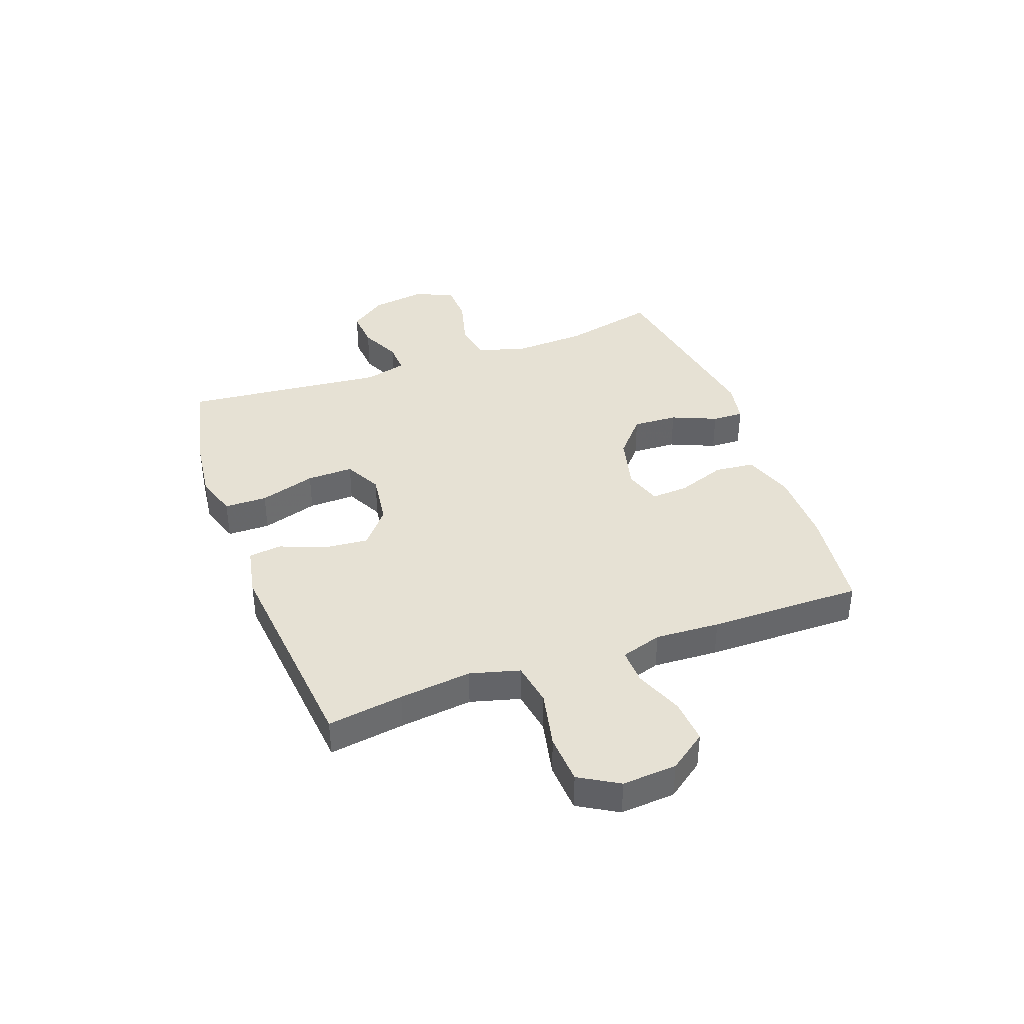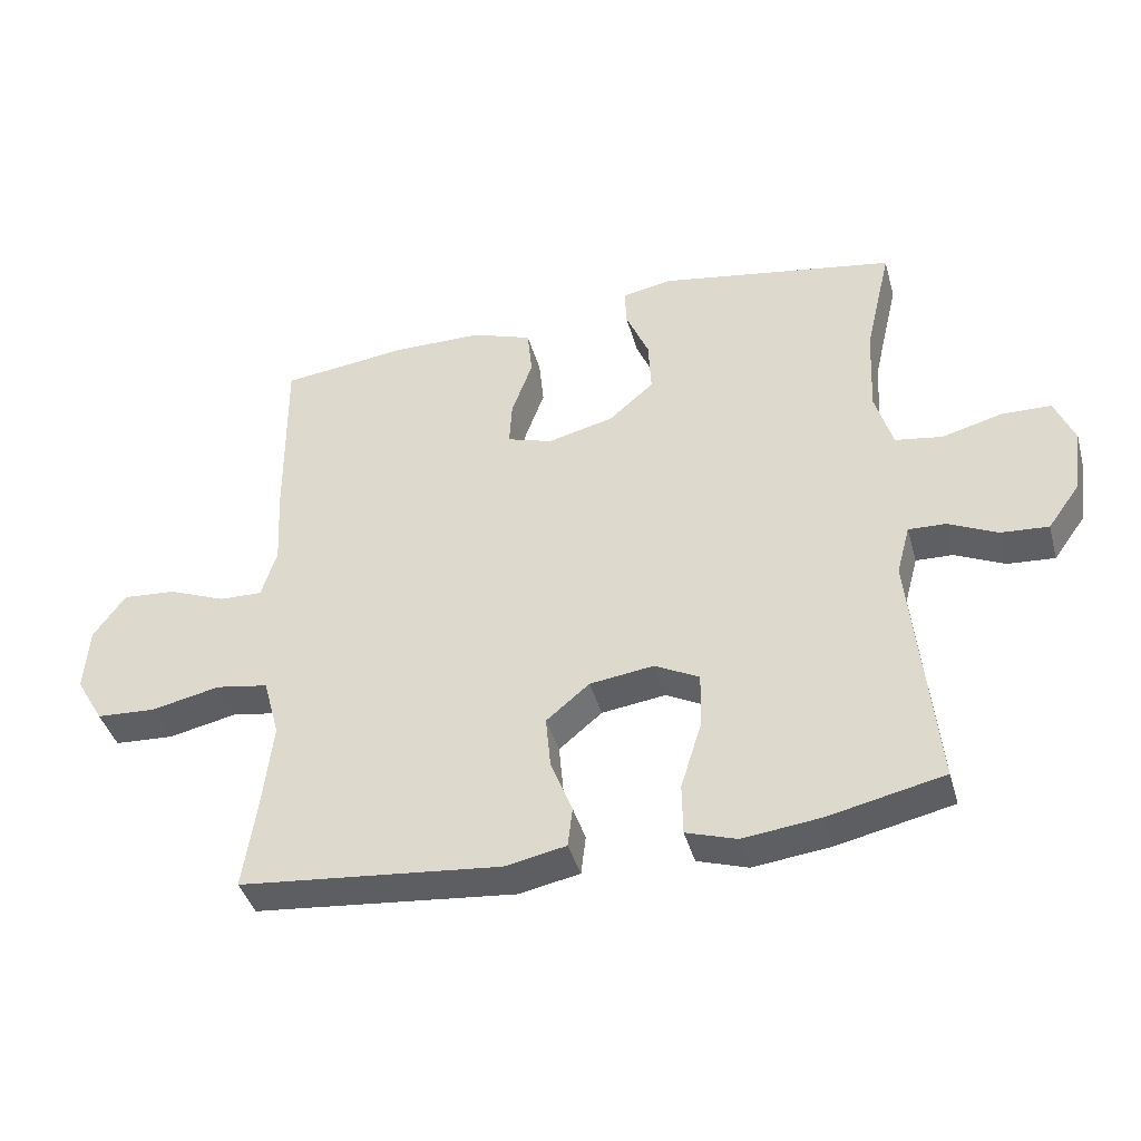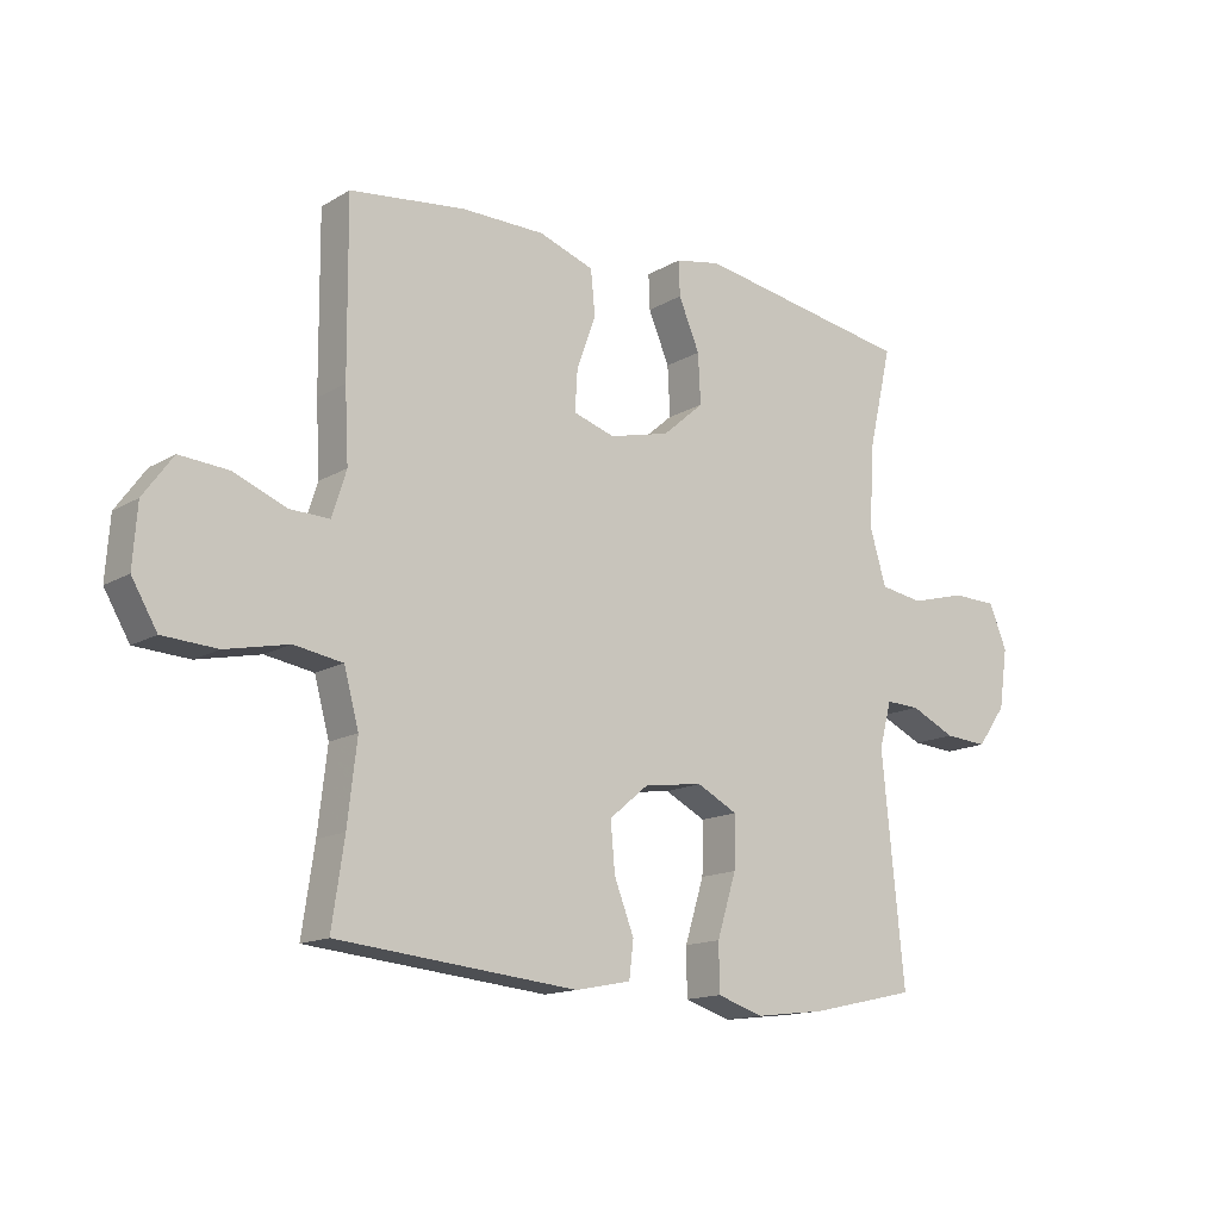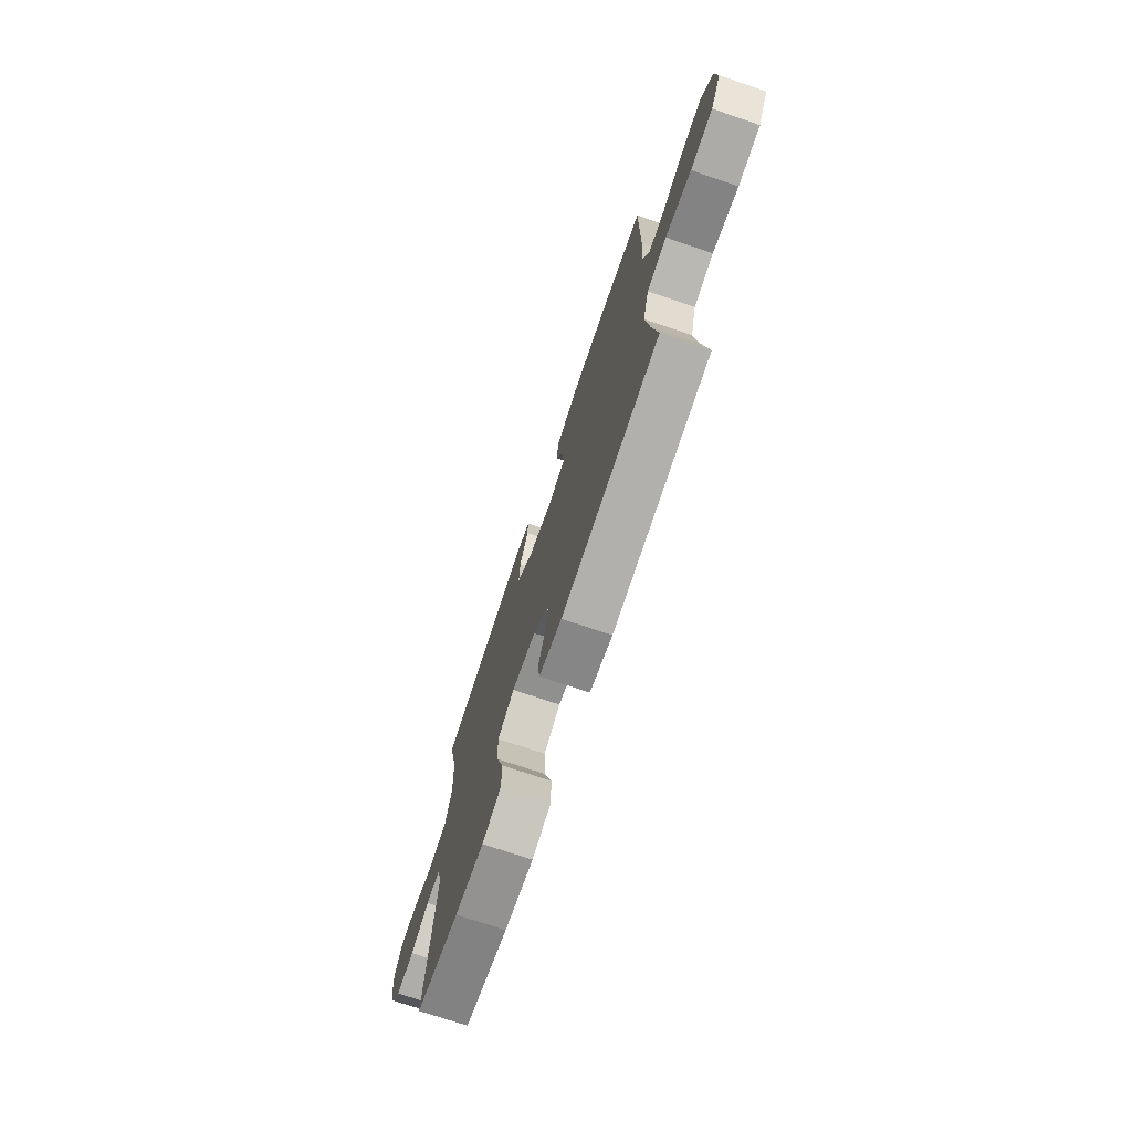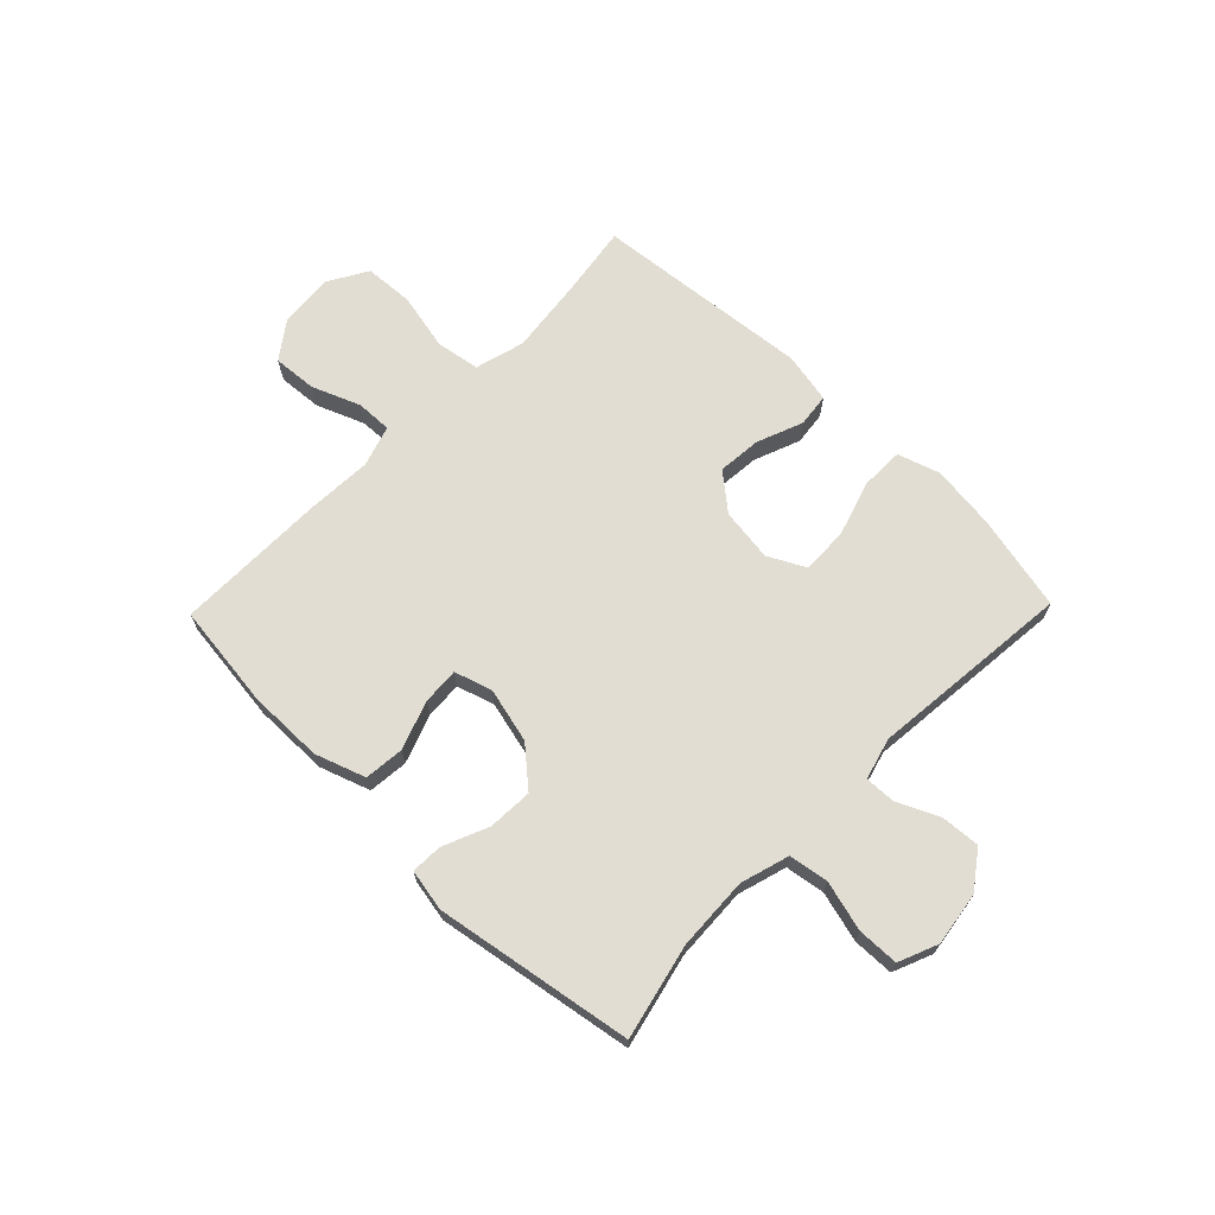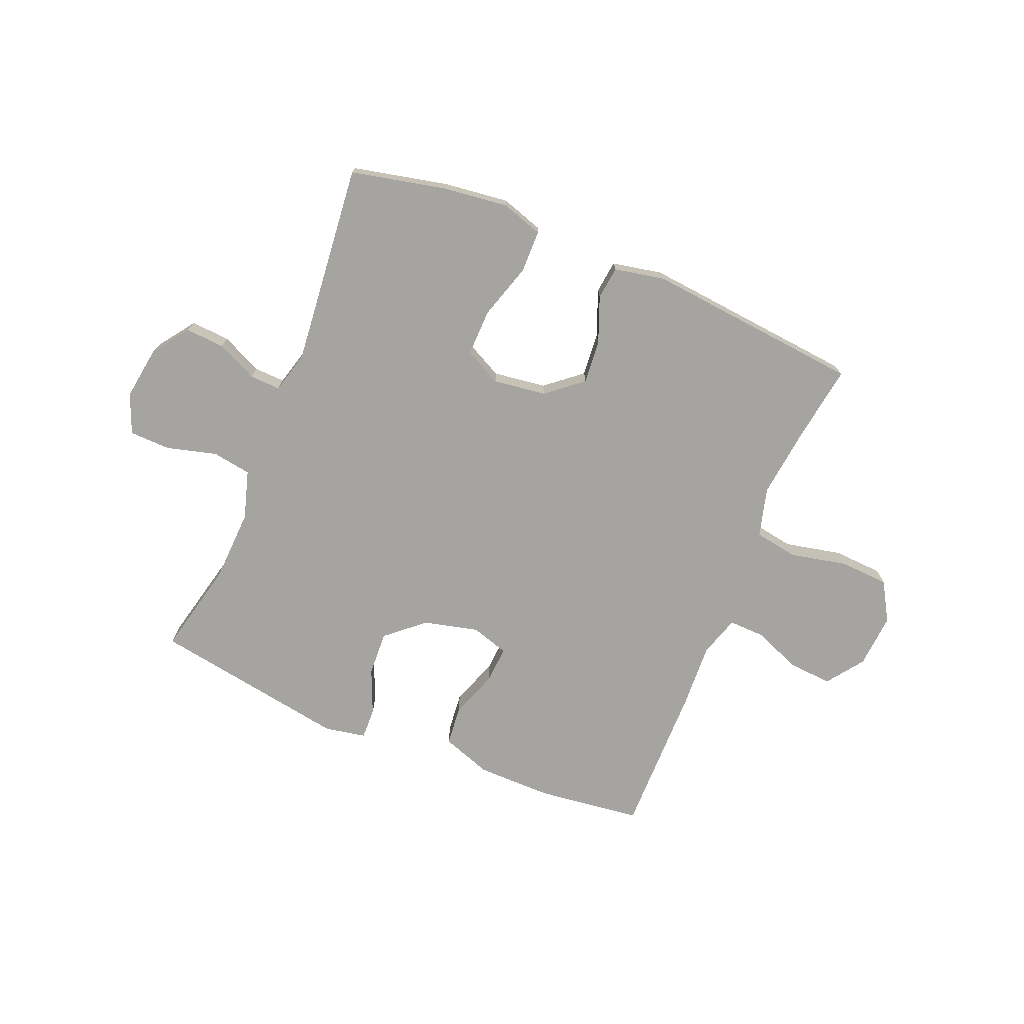
<metadata>
{"format":"obj","ext":"obj","renderer":"f3d","projection":"perspective","resolution":1024,"background":"white","views":[{"elev":39.0,"azim":-110.0,"up":"+Y"},{"elev":-40.9,"azim":15.2,"up":"+Z"},{"elev":-14.5,"azim":-38.5,"up":"+Z"},{"elev":-73.3,"azim":-108.7,"up":"+Z"},{"elev":68.3,"azim":44.2,"up":"+Y"},{"elev":-73.4,"azim":157.6,"up":"+Y"}]}
</metadata>
<code>
v -0.5 0.07 -0.5
v -0.48 0.07 -0.365
v -0.465 0.07 -0.236
v -0.489 0.07 -0.148
v -0.567 0.07 -0.135
v -0.669 0.07 -0.157
v -0.757 0.07 -0.152
v -0.798 0.07 -0.082
v -0.791 0.07 0.015
v -0.743 0.07 0.081
v -0.664 0.07 0.075
v -0.579 0.07 0.041
v -0.515 0.07 0.039
v -0.492 0.07 0.112
v -0.498 0.07 0.227
v -0.5 0.07 0.5
v -0.313 0.07 0.523
v -0.179 0.07 0.522
v -0.09 0.07 0.491
v -0.083 0.07 0.42
v -0.114 0.07 0.334
v -0.118 0.07 0.268
v -0.051 0.07 0.247
v 0.047 0.07 0.271
v 0.114 0.07 0.329
v 0.11 0.07 0.409
v 0.076 0.07 0.489
v 0.074 0.07 0.545
v 0.148 0.07 0.559
v 0.5 0.07 0.5
v 0.461 0.07 0.332
v 0.455 0.07 0.202
v 0.481 0.07 0.115
v 0.551 0.07 0.104
v 0.641 0.07 0.128
v 0.714 0.07 0.126
v 0.743 0.07 0.056
v 0.729 0.07 -0.04
v 0.682 0.07 -0.105
v 0.612 0.07 -0.1
v 0.539 0.07 -0.066
v 0.484 0.07 -0.064
v 0.464 0.07 -0.138
v 0.5 0.07 -0.5
v 0.329 0.07 -0.538
v 0.214 0.07 -0.552
v 0.139 0.07 -0.528
v 0.138 0.07 -0.452
v 0.169 0.07 -0.352
v 0.171 0.07 -0.269
v 0.105 0.07 -0.235
v 0.01 0.07 -0.248
v -0.054 0.07 -0.301
v -0.047 0.07 -0.379
v -0.015 0.07 -0.461
v -0.022 0.07 -0.52
v -0.112 0.07 -0.538
v -0.5 0 -0.5
v -0.48 0 -0.365
v -0.465 0 -0.236
v -0.489 0 -0.148
v -0.567 0 -0.135
v -0.669 0 -0.157
v -0.757 0 -0.152
v -0.798 0 -0.082
v -0.791 0 0.015
v -0.743 0 0.081
v -0.664 0 0.075
v -0.579 0 0.041
v -0.515 0 0.039
v -0.492 0 0.112
v -0.498 0 0.227
v -0.5 0 0.5
v -0.313 0 0.523
v -0.179 0 0.522
v -0.09 0 0.491
v -0.083 0 0.42
v -0.114 0 0.334
v -0.118 0 0.268
v -0.051 0 0.247
v 0.047 0 0.271
v 0.114 0 0.329
v 0.11 0 0.409
v 0.076 0 0.489
v 0.074 0 0.545
v 0.148 0 0.559
v 0.5 0 0.5
v 0.461 0 0.332
v 0.455 0 0.202
v 0.481 0 0.115
v 0.551 0 0.104
v 0.641 0 0.128
v 0.714 0 0.126
v 0.743 0 0.056
v 0.729 0 -0.04
v 0.682 0 -0.105
v 0.612 0 -0.1
v 0.539 0 -0.066
v 0.484 0 -0.064
v 0.464 0 -0.138
v 0.5 0 -0.5
v 0.329 0 -0.538
v 0.214 0 -0.552
v 0.139 0 -0.528
v 0.138 0 -0.452
v 0.169 0 -0.352
v 0.171 0 -0.269
v 0.105 0 -0.235
v 0.01 0 -0.248
v -0.054 0 -0.301
v -0.047 0 -0.379
v -0.015 0 -0.461
v -0.022 0 -0.52
v -0.112 0 -0.538
f 54 55 56 57
f 53 54 57 1
f 52 53 1 2
f 46 47 48 49
f 46 49 50
f 43 44 45 46
f 42 43 46 50
f 38 39 40 41
f 38 41 42
f 37 38 42
f 34 35 36 37
f 33 34 37 42
f 32 33 42 50
f 28 29 30 31
f 26 27 28 31
f 25 26 31 32
f 24 25 32 50
f 18 19 20 21
f 18 21 22
f 17 18 22
f 14 15 16 17
f 13 14 17 22
f 9 10 11 12
f 9 12 13
f 8 9 13
f 5 6 7 8
f 4 5 8 13
f 3 4 13 22
f 52 2 3 22
f 23 24 50 51
f 22 23 51 52
f 114 113 112 111
f 58 114 111 110
f 59 58 110 109
f 106 105 104 103
f 107 106 103
f 103 102 101 100
f 107 103 100 99
f 98 97 96 95
f 99 98 95
f 99 95 94
f 94 93 92 91
f 99 94 91 90
f 107 99 90 89
f 88 87 86 85
f 88 85 84 83
f 89 88 83 82
f 107 89 82 81
f 78 77 76 75
f 79 78 75
f 79 75 74
f 74 73 72 71
f 79 74 71 70
f 69 68 67 66
f 70 69 66
f 70 66 65
f 65 64 63 62
f 70 65 62 61
f 79 70 61 60
f 79 60 59 109
f 108 107 81 80
f 109 108 80 79
f 1 58 59 2
f 2 59 60 3
f 3 60 61 4
f 4 61 62 5
f 5 62 63 6
f 6 63 64 7
f 7 64 65 8
f 8 65 66 9
f 9 66 67 10
f 10 67 68 11
f 11 68 69 12
f 12 69 70 13
f 13 70 71 14
f 14 71 72 15
f 15 72 73 16
f 16 73 74 17
f 17 74 75 18
f 18 75 76 19
f 19 76 77 20
f 20 77 78 21
f 21 78 79 22
f 22 79 80 23
f 23 80 81 24
f 24 81 82 25
f 25 82 83 26
f 26 83 84 27
f 27 84 85 28
f 28 85 86 29
f 29 86 87 30
f 30 87 88 31
f 31 88 89 32
f 32 89 90 33
f 33 90 91 34
f 34 91 92 35
f 35 92 93 36
f 36 93 94 37
f 37 94 95 38
f 38 95 96 39
f 39 96 97 40
f 40 97 98 41
f 41 98 99 42
f 42 99 100 43
f 43 100 101 44
f 44 101 102 45
f 45 102 103 46
f 46 103 104 47
f 47 104 105 48
f 48 105 106 49
f 49 106 107 50
f 50 107 108 51
f 51 108 109 52
f 52 109 110 53
f 53 110 111 54
f 54 111 112 55
f 55 112 113 56
f 56 113 114 57
f 57 114 58 1

</code>
